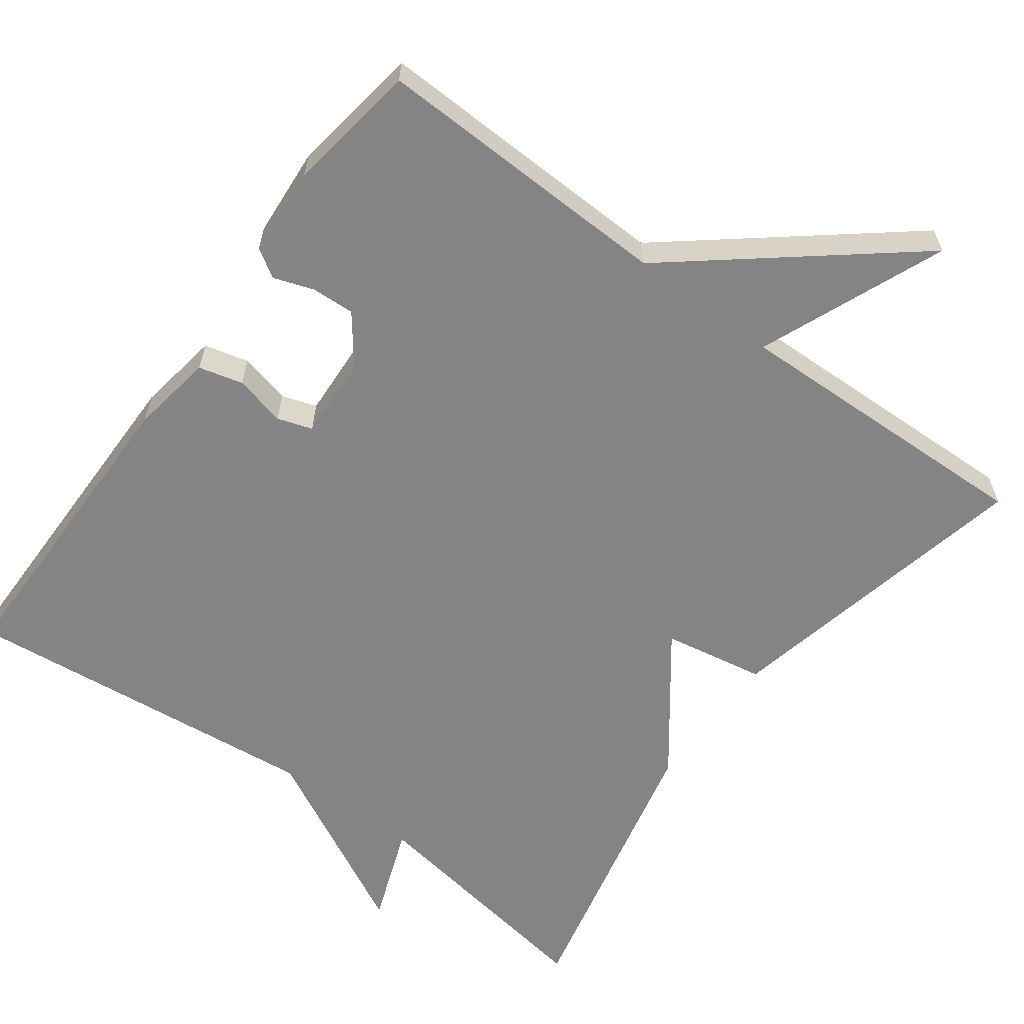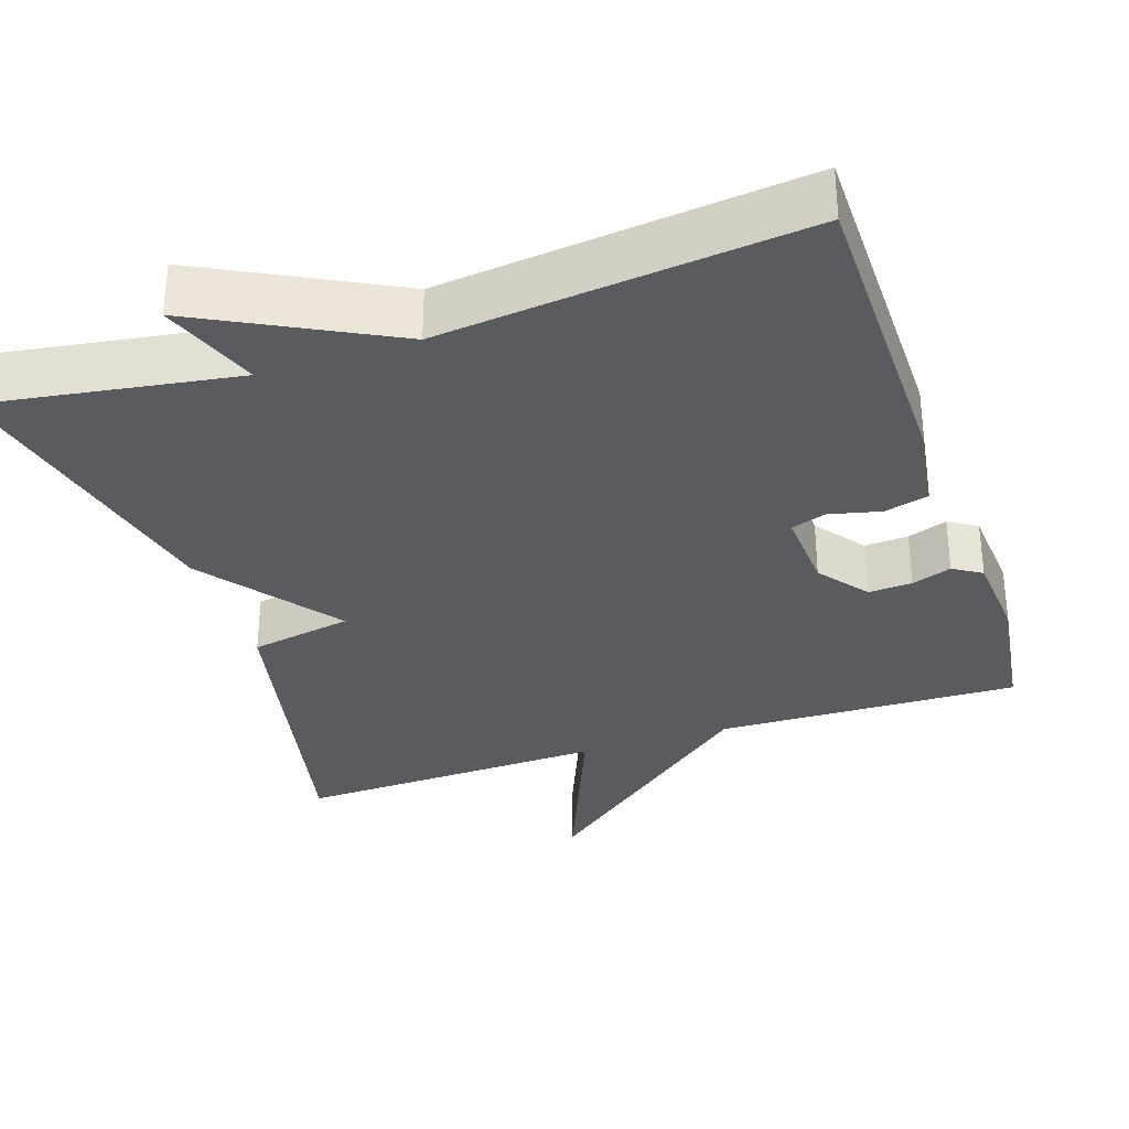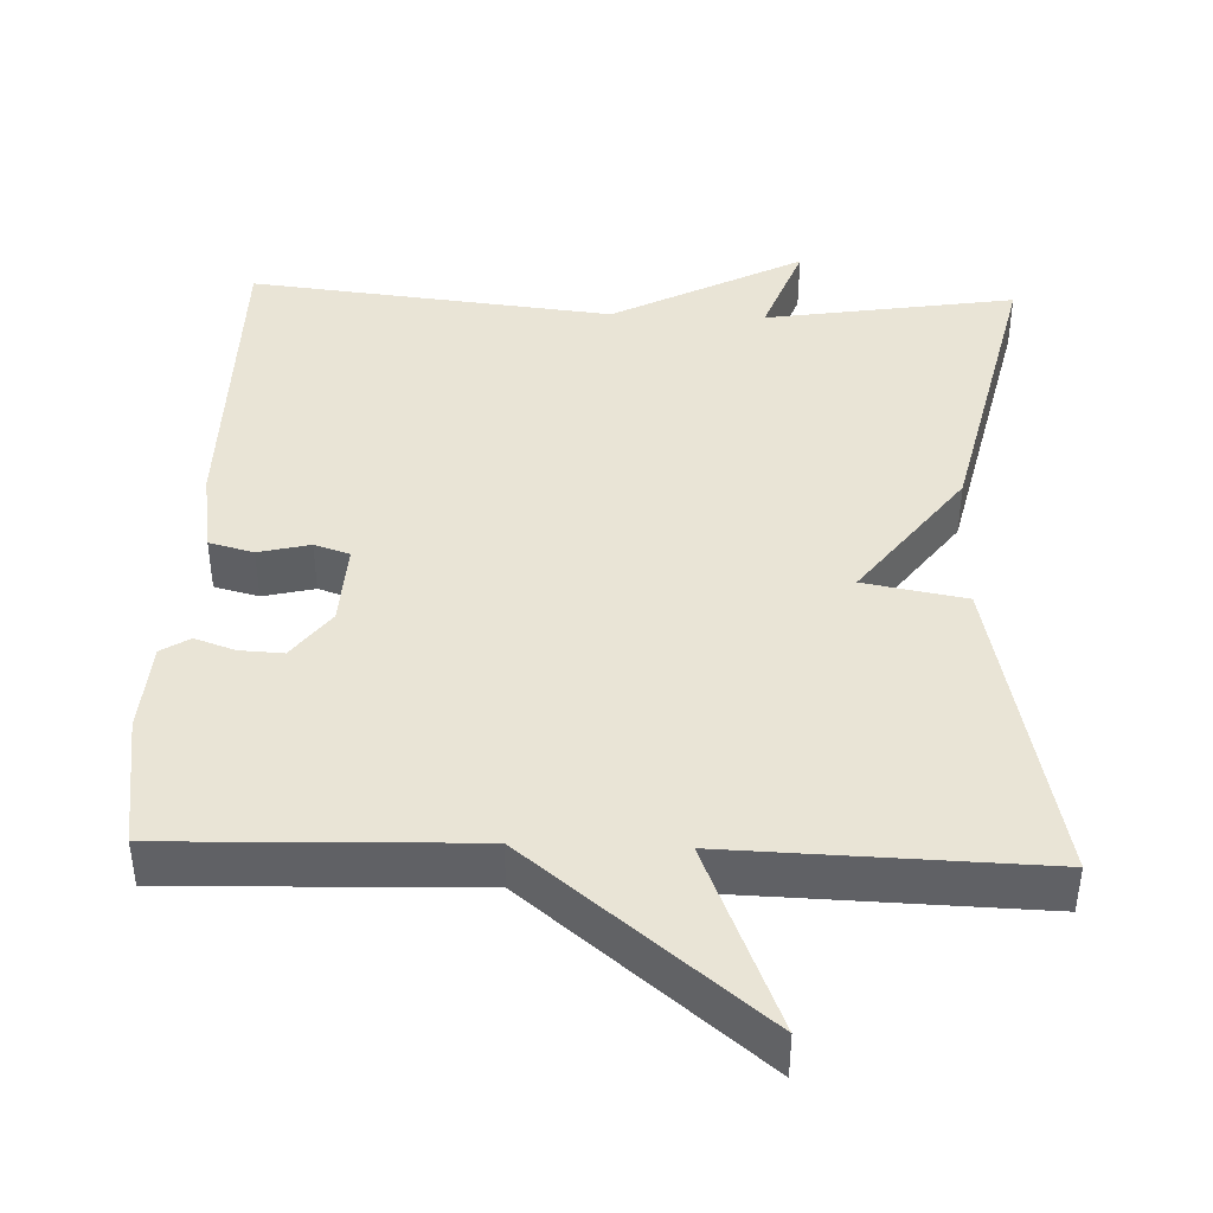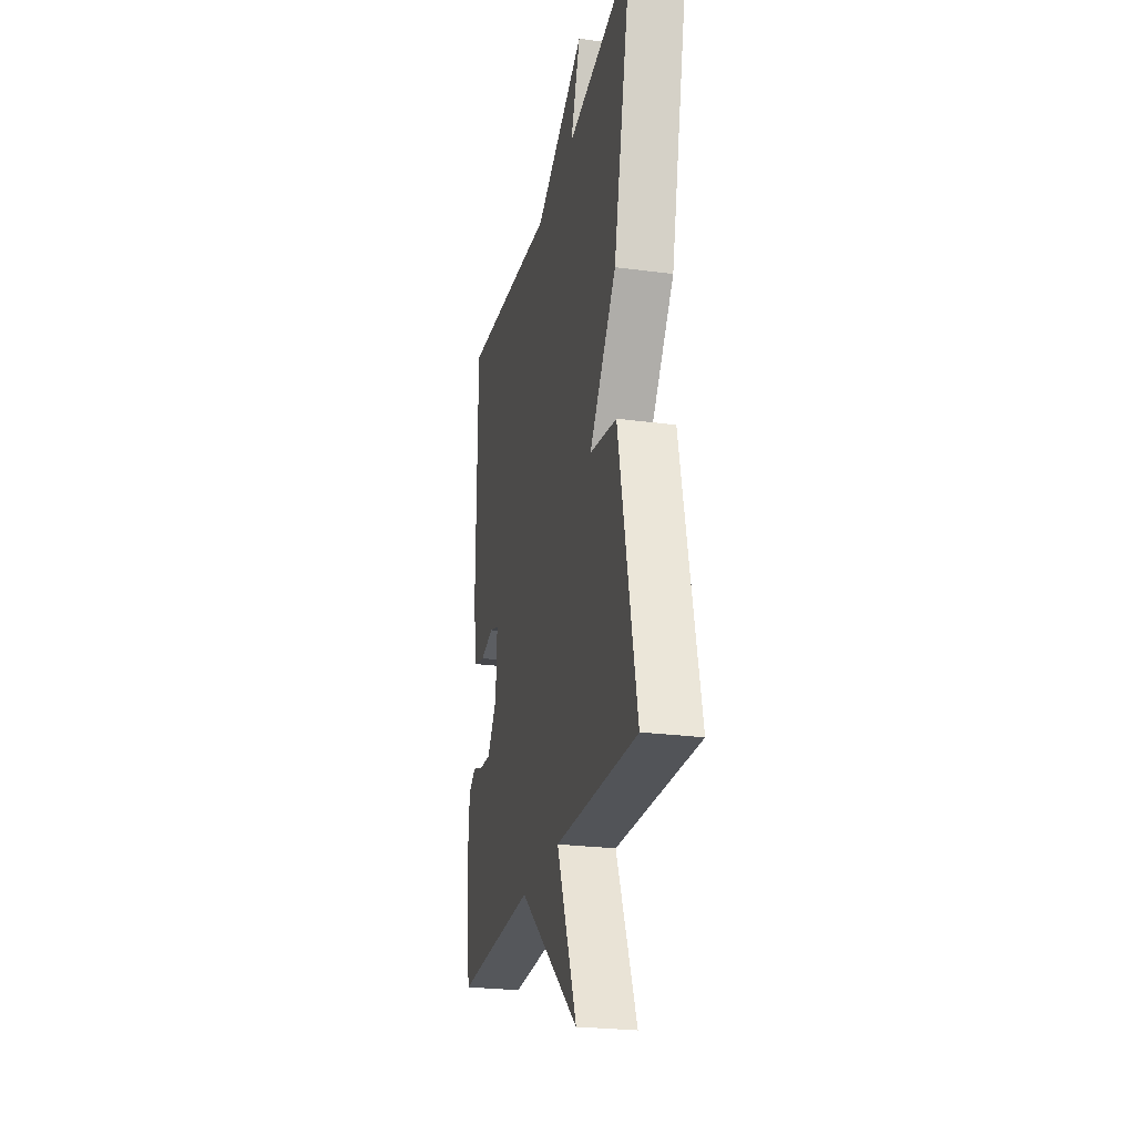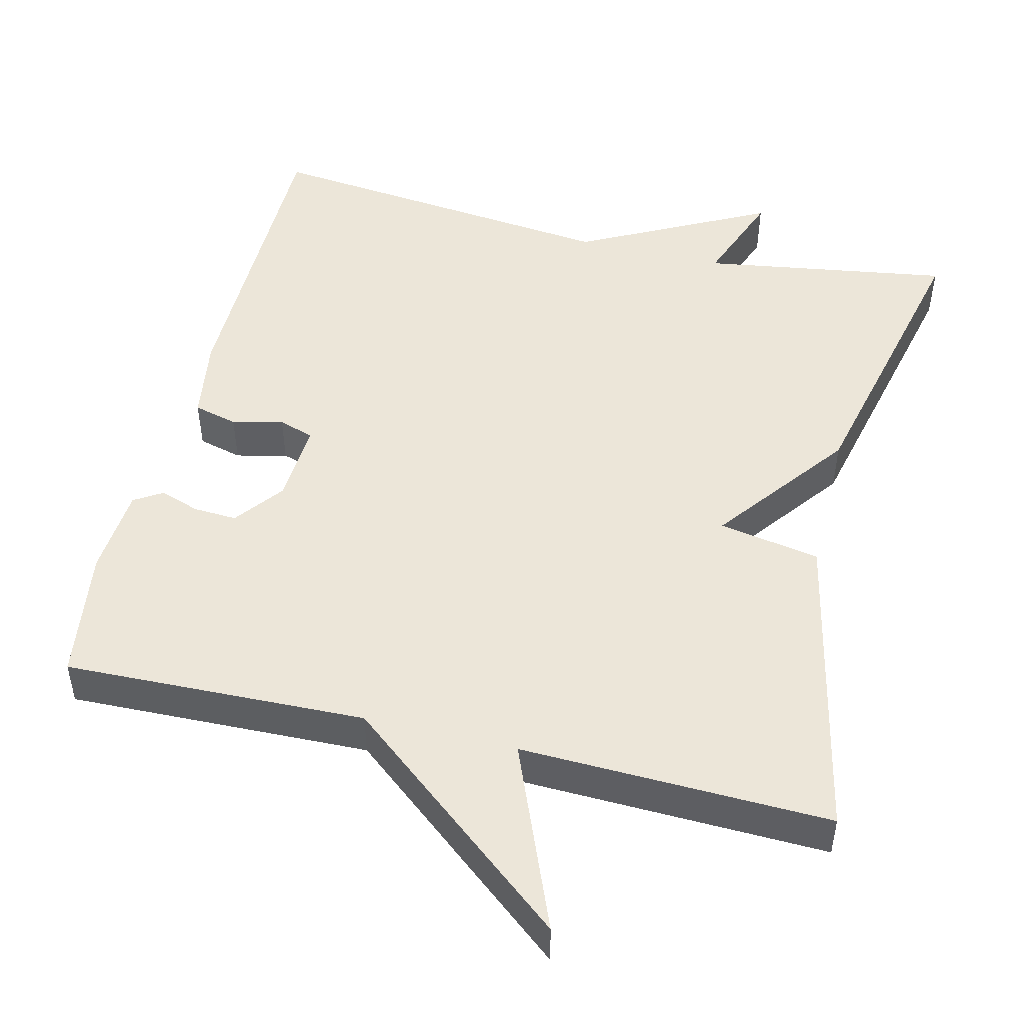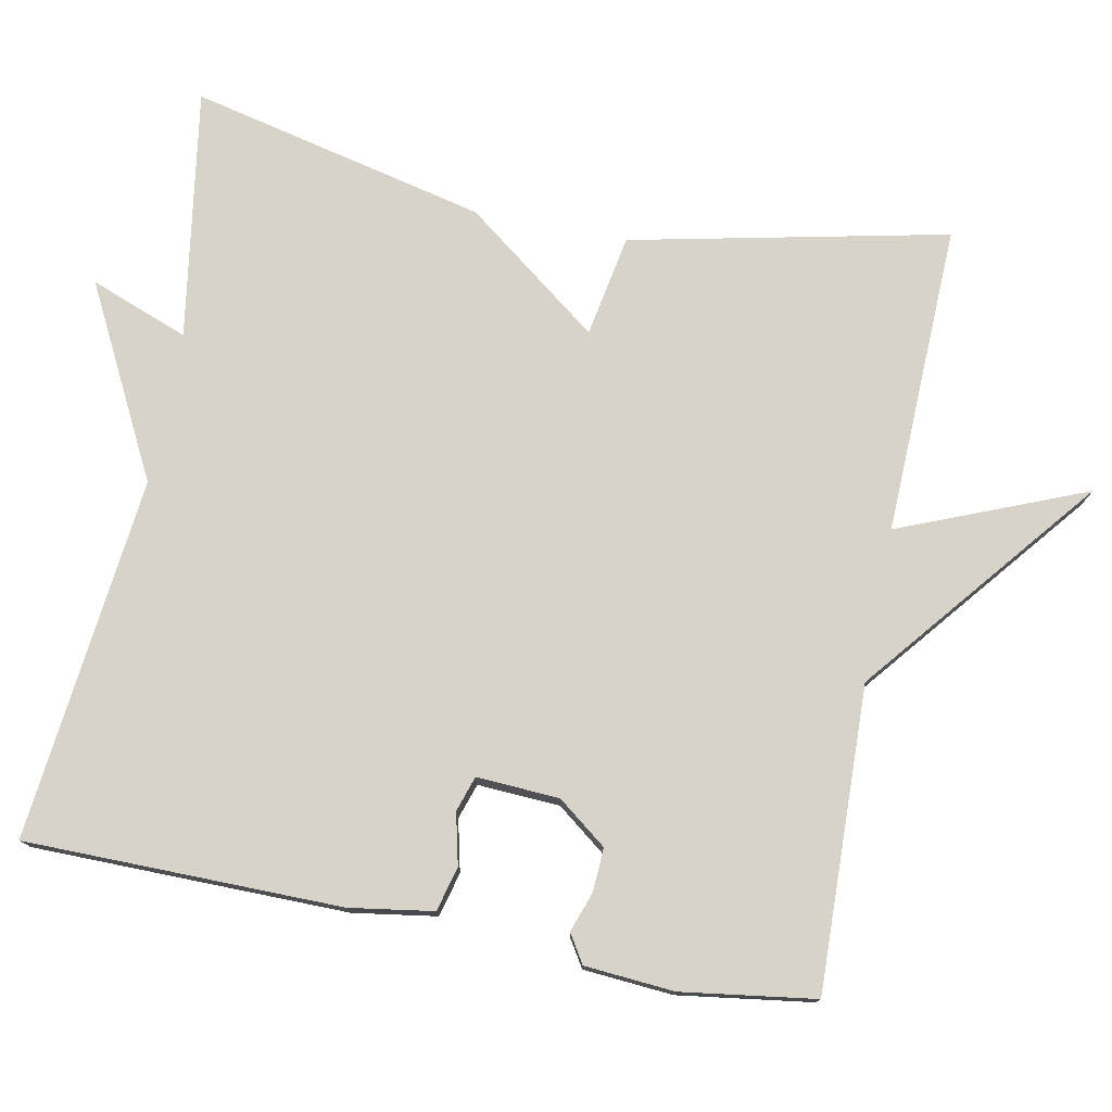
<metadata>
{"format":"obj","ext":"obj","renderer":"f3d","projection":"perspective","resolution":1024,"background":"white","views":[{"elev":-61.4,"azim":143.5,"up":"+Y"},{"elev":-32.9,"azim":18.5,"up":"+Y"},{"elev":42.4,"azim":-177.9,"up":"+Y"},{"elev":-24.9,"azim":-102.2,"up":"+Z"},{"elev":48.9,"azim":-166.3,"up":"+Y"},{"elev":76.8,"azim":101.1,"up":"+Y"}]}
</metadata>
<code>
v 0.5 0.07 0.5
v 0.503 0.07 0.088
v 0.486 0.07 -0.021
v 0.428 0.07 -0.036
v 0.361 0.07 -0.02
v 0.315 0.07 -0.035
v 0.321 0.07 -0.143
v 0.37 0.07 -0.207
v 0.427 0.07 -0.204
v 0.479 0.07 -0.186
v 0.516 0.07 -0.209
v 0.525 0.07 -0.326
v 0.5 0.07 -0.5
v 0.105 0.07 -0.488
v -0.194 0.07 -0.731
v -0.095 0.07 -0.488
v -0.5 0.07 -0.5
v -0.411 0.07 -0.087
v -0.278 0.07 -0.063
v -0.411 0.07 0.113
v -0.5 0.07 0.5
v -0.174 0.07 0.449
v -0.222 0.07 0.577
v 0.026 0.07 0.449
v 0.5 0 0.5
v 0.503 0 0.088
v 0.486 0 -0.021
v 0.428 0 -0.036
v 0.361 0 -0.02
v 0.315 0 -0.035
v 0.321 0 -0.143
v 0.37 0 -0.207
v 0.427 0 -0.204
v 0.479 0 -0.186
v 0.516 0 -0.209
v 0.525 0 -0.326
v 0.5 0 -0.5
v 0.105 0 -0.488
v -0.194 0 -0.731
v -0.095 0 -0.488
v -0.5 0 -0.5
v -0.411 0 -0.087
v -0.278 0 -0.063
v -0.411 0 0.113
v -0.5 0 0.5
v -0.174 0 0.449
v -0.222 0 0.577
v 0.026 0 0.449
f 22 23 24
f 19 20 21 22
f 19 22 24
f 16 17 18 19
f 16 19 24 1
f 14 15 16 1
f 12 13 14
f 11 12 14
f 10 11 14
f 9 10 14
f 8 9 14
f 7 8 14
f 6 7 14
f 3 4 5
f 2 3 5
f 1 2 5
f 1 5 6
f 1 6 14
f 48 47 46
f 46 45 44 43
f 48 46 43
f 43 42 41 40
f 25 48 43 40
f 25 40 39 38
f 38 37 36
f 38 36 35
f 38 35 34
f 38 34 33
f 38 33 32
f 38 32 31
f 38 31 30
f 29 28 27
f 29 27 26
f 29 26 25
f 30 29 25
f 38 30 25
f 1 25 26 2
f 2 26 27 3
f 3 27 28 4
f 4 28 29 5
f 5 29 30 6
f 6 30 31 7
f 7 31 32 8
f 8 32 33 9
f 9 33 34 10
f 10 34 35 11
f 11 35 36 12
f 12 36 37 13
f 13 37 38 14
f 14 38 39 15
f 15 39 40 16
f 16 40 41 17
f 17 41 42 18
f 18 42 43 19
f 19 43 44 20
f 20 44 45 21
f 21 45 46 22
f 22 46 47 23
f 23 47 48 24
f 24 48 25 1

</code>
